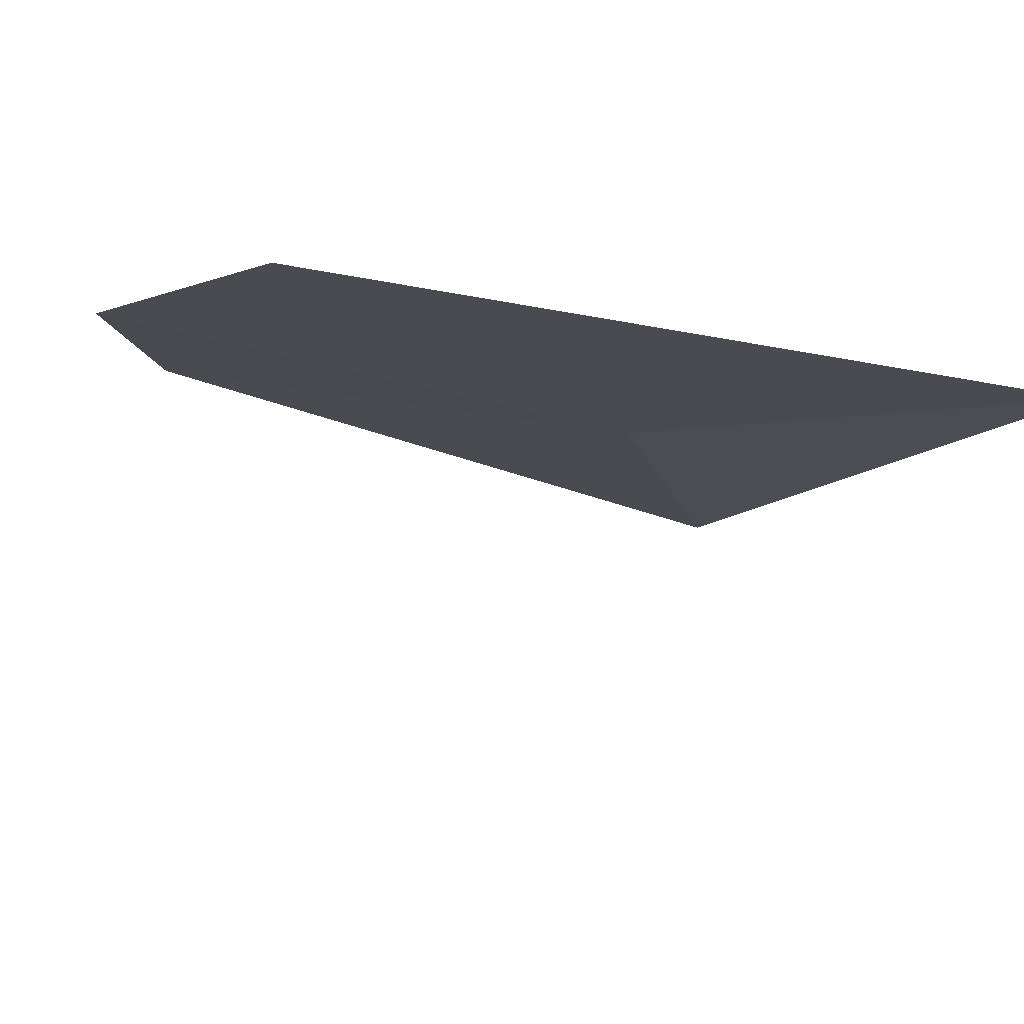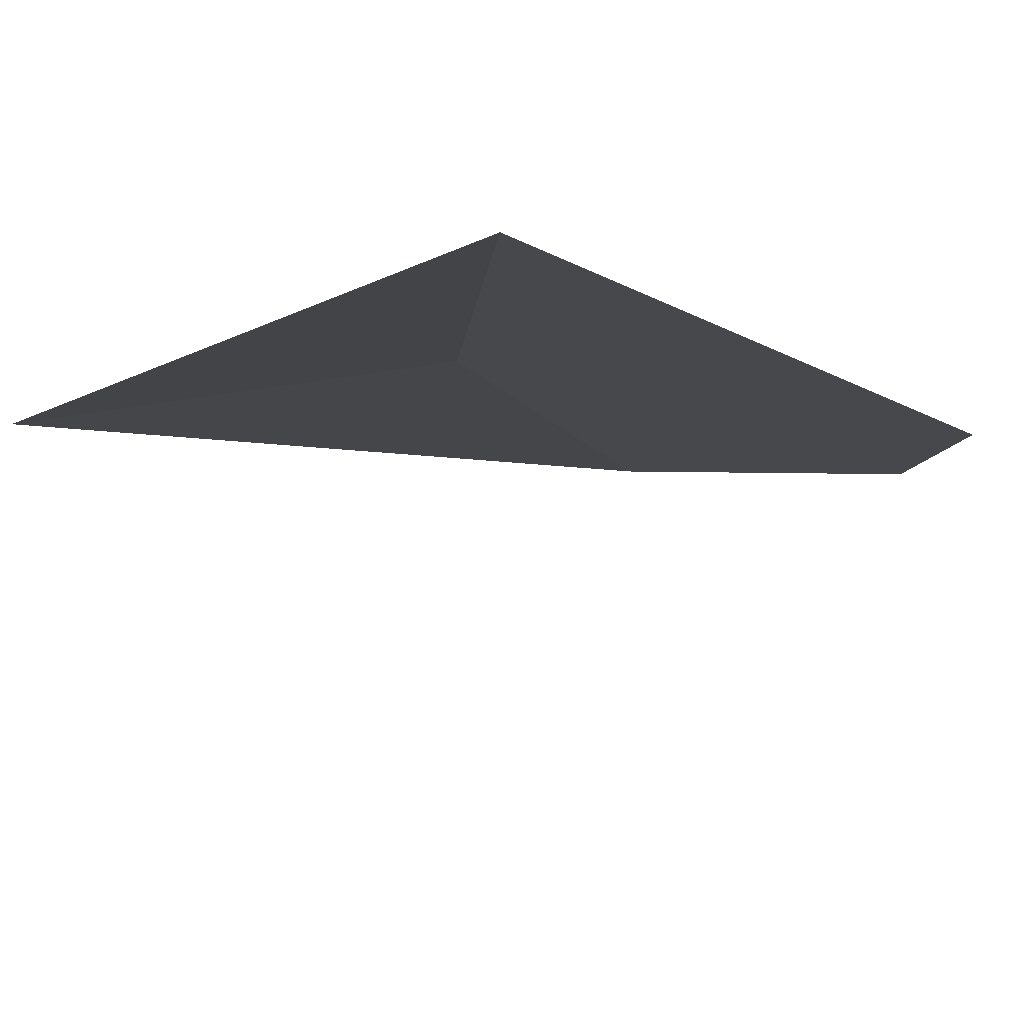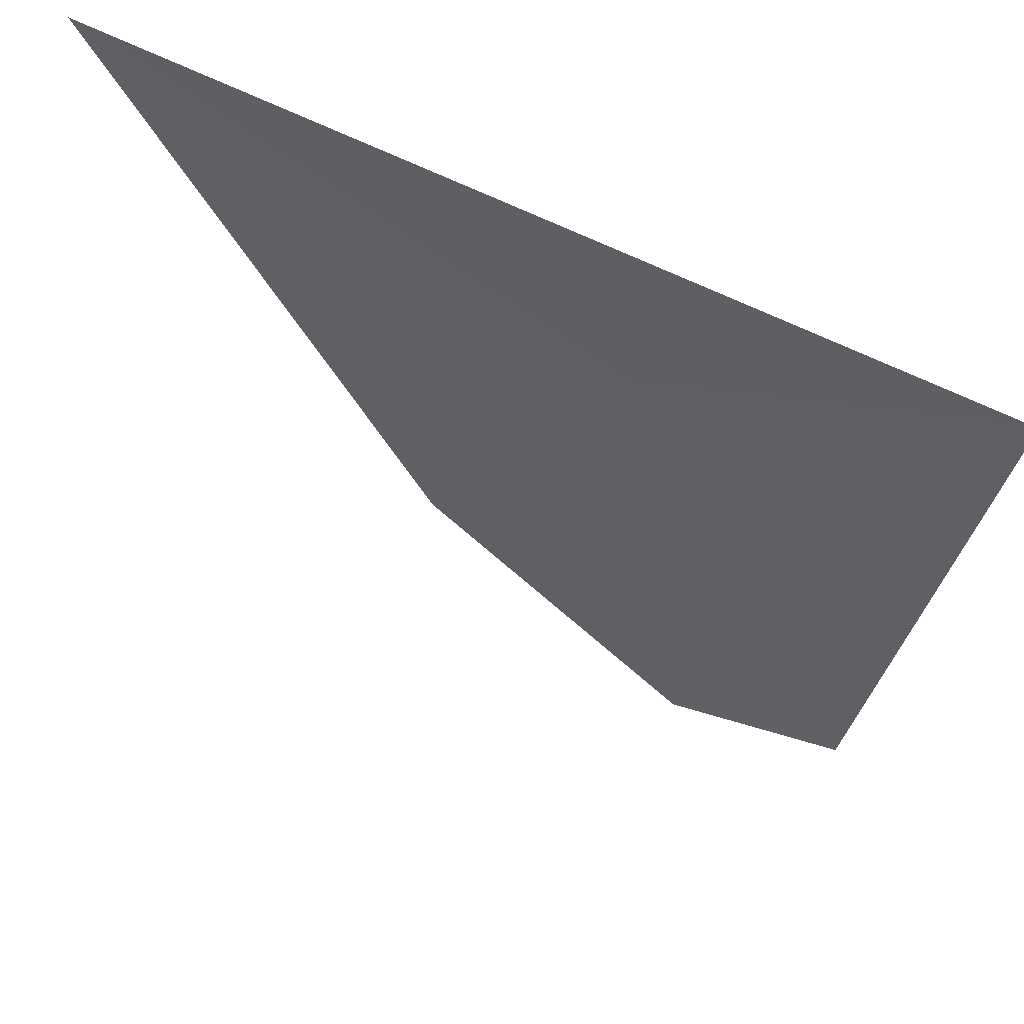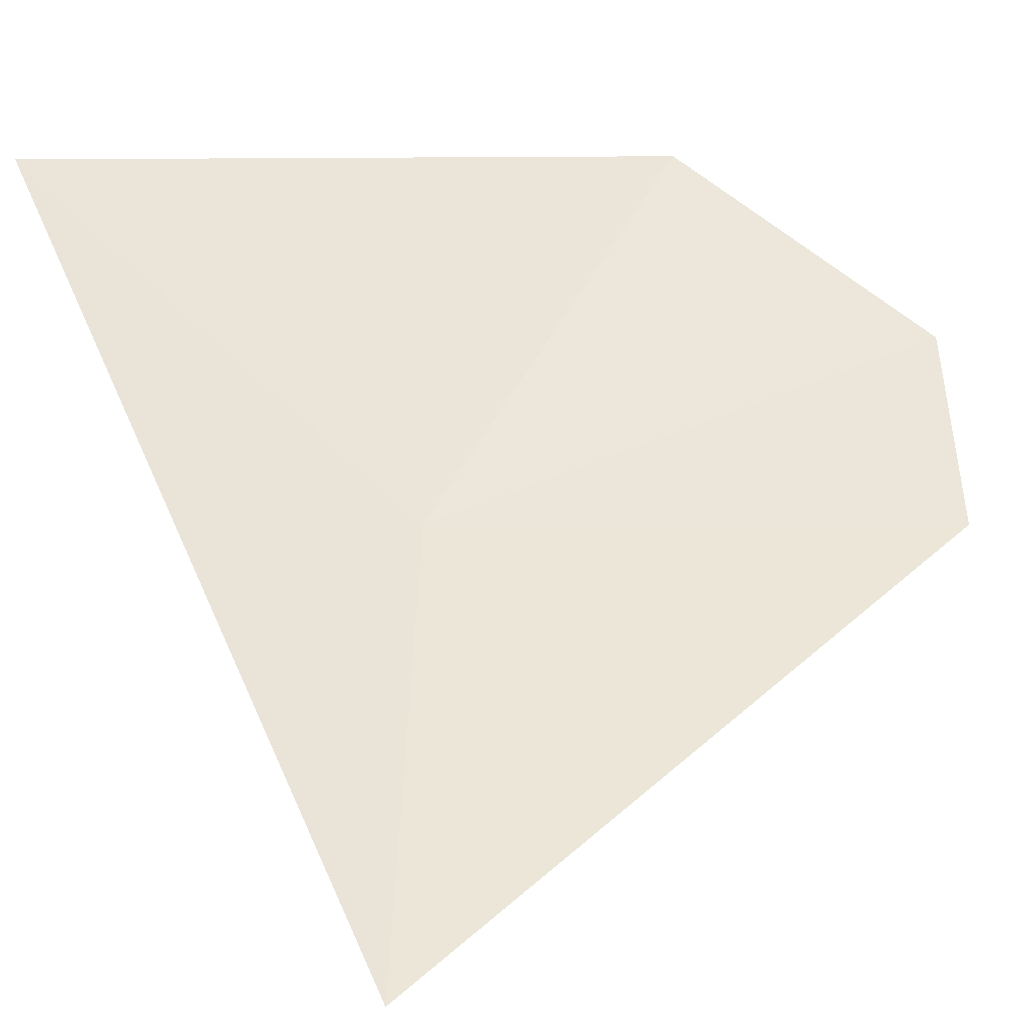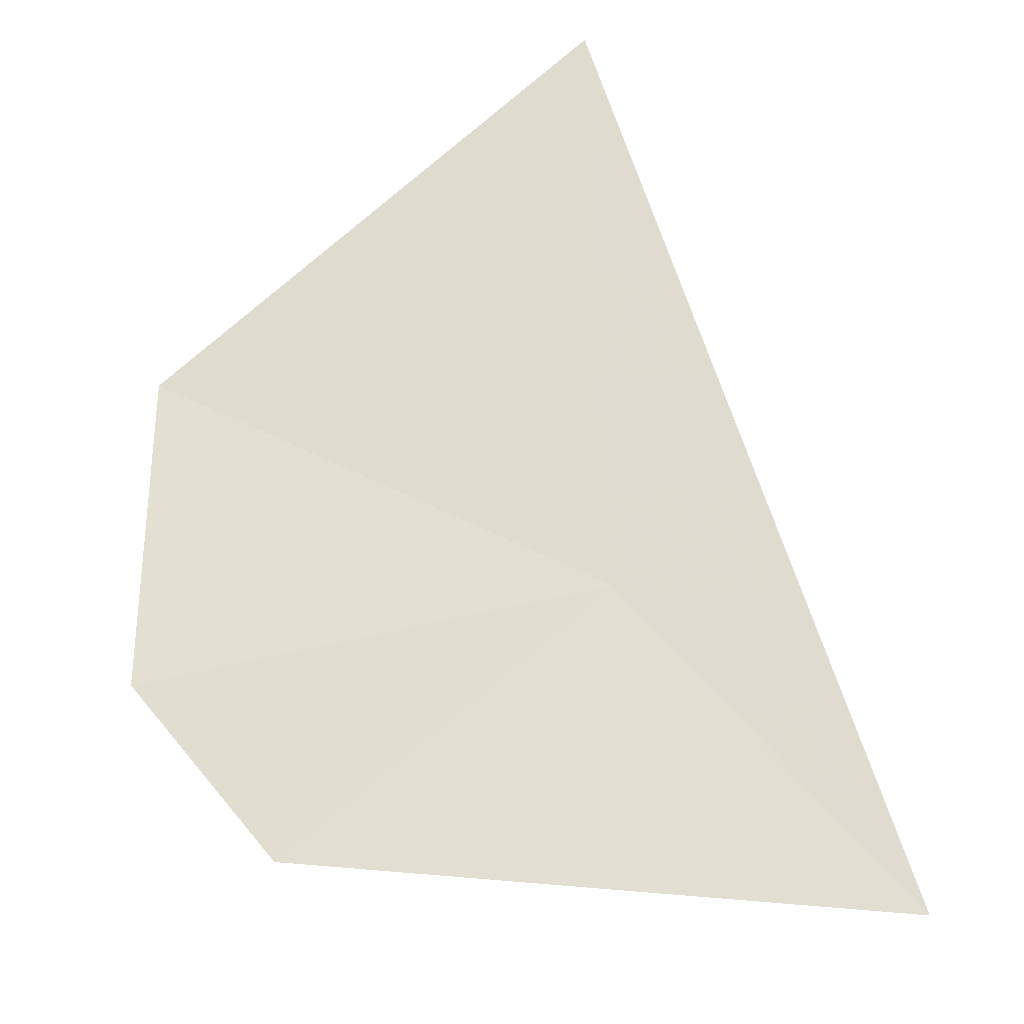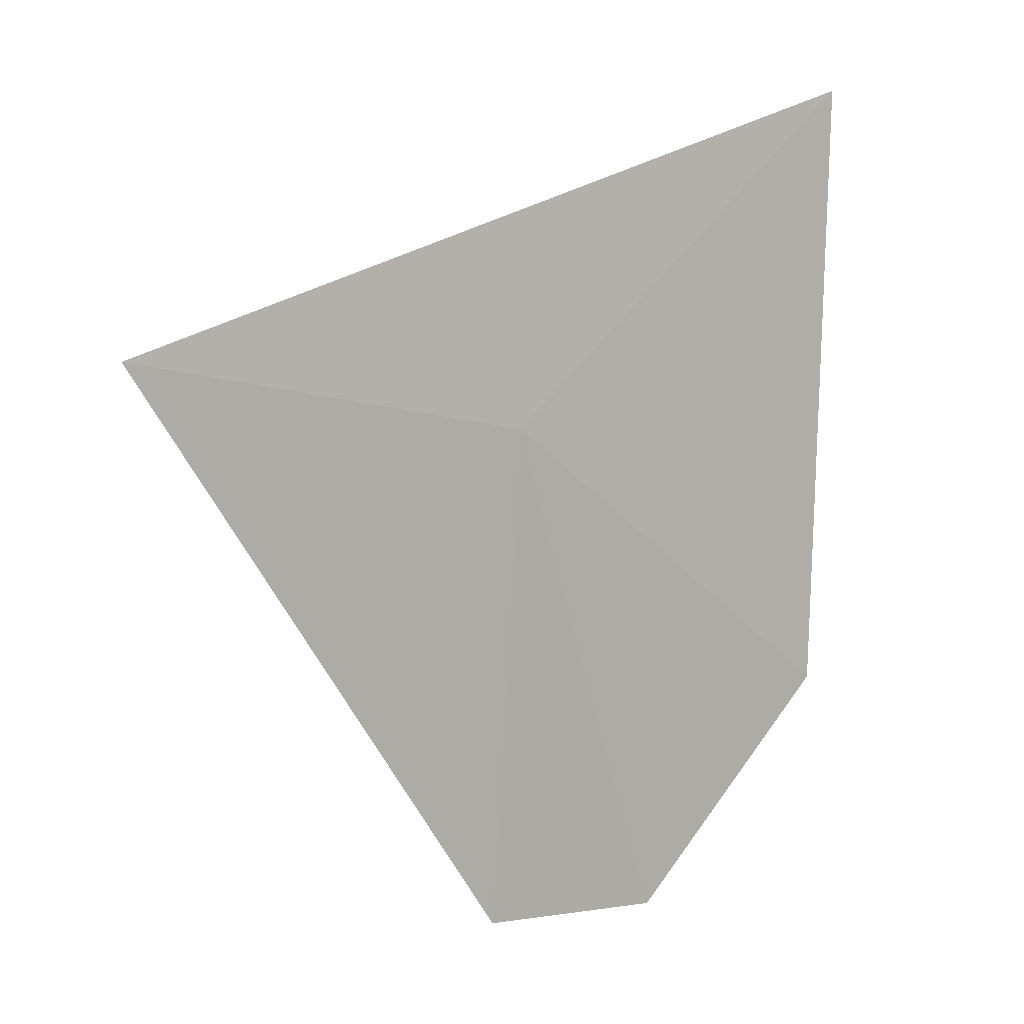
<metadata>
{"format":"obj","ext":"obj","renderer":"f3d","projection":"perspective","resolution":1024,"background":"white","views":[{"elev":34.7,"azim":169.6,"up":"+Z"},{"elev":-53.1,"azim":-34.2,"up":"+Z"},{"elev":-55.8,"azim":-87.7,"up":"+Z"},{"elev":4.0,"azim":-24.3,"up":"+Z"},{"elev":18.9,"azim":143.0,"up":"+Y"},{"elev":-66.7,"azim":-93.6,"up":"+Y"}]}
</metadata>
<code>
v -2.968 -5.741 29.67
v -3.181 -6.151 29.21
v -2.379 -6.009 29.67
v -3.277 -5.026 30.14
v -2.291 -5.801 29.9
v -2.488 -5.46 30.14
f 1 5 3
f 1 6 5
f 1 3 2
f 1 2 4
f 1 4 6

</code>
